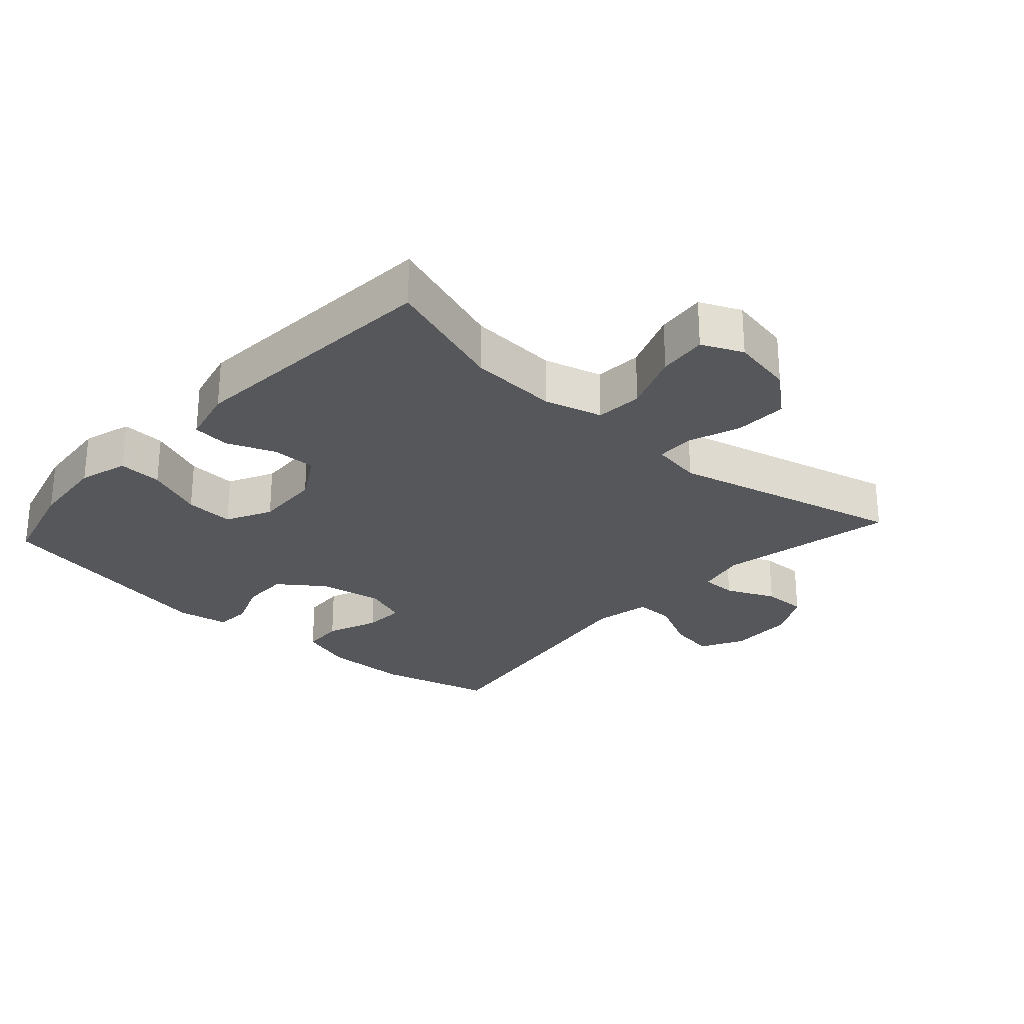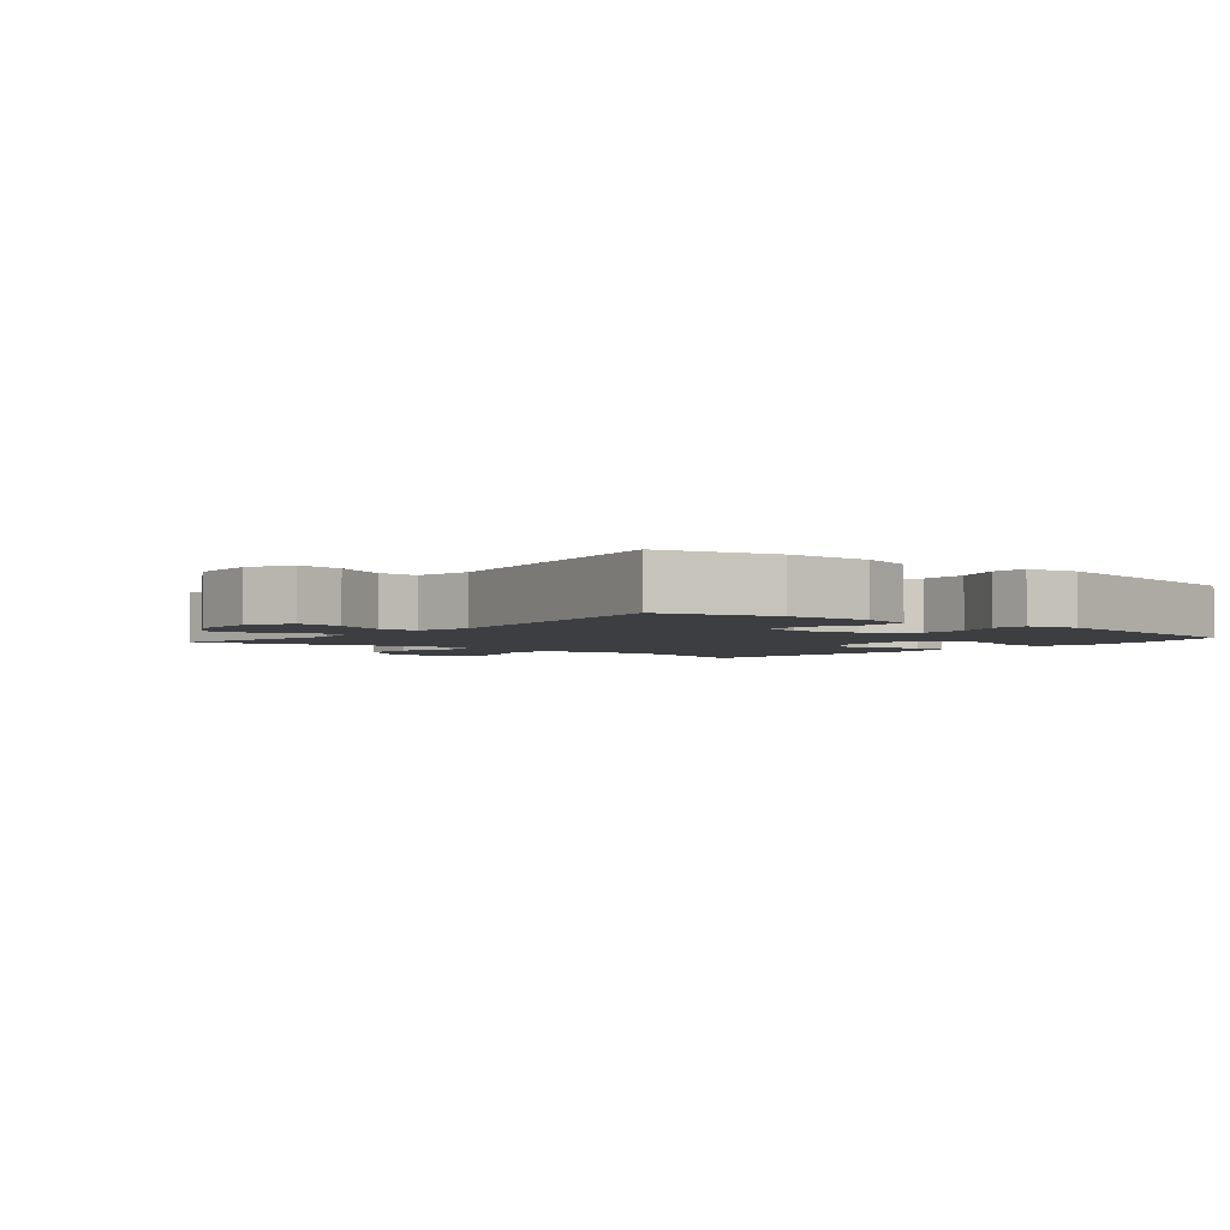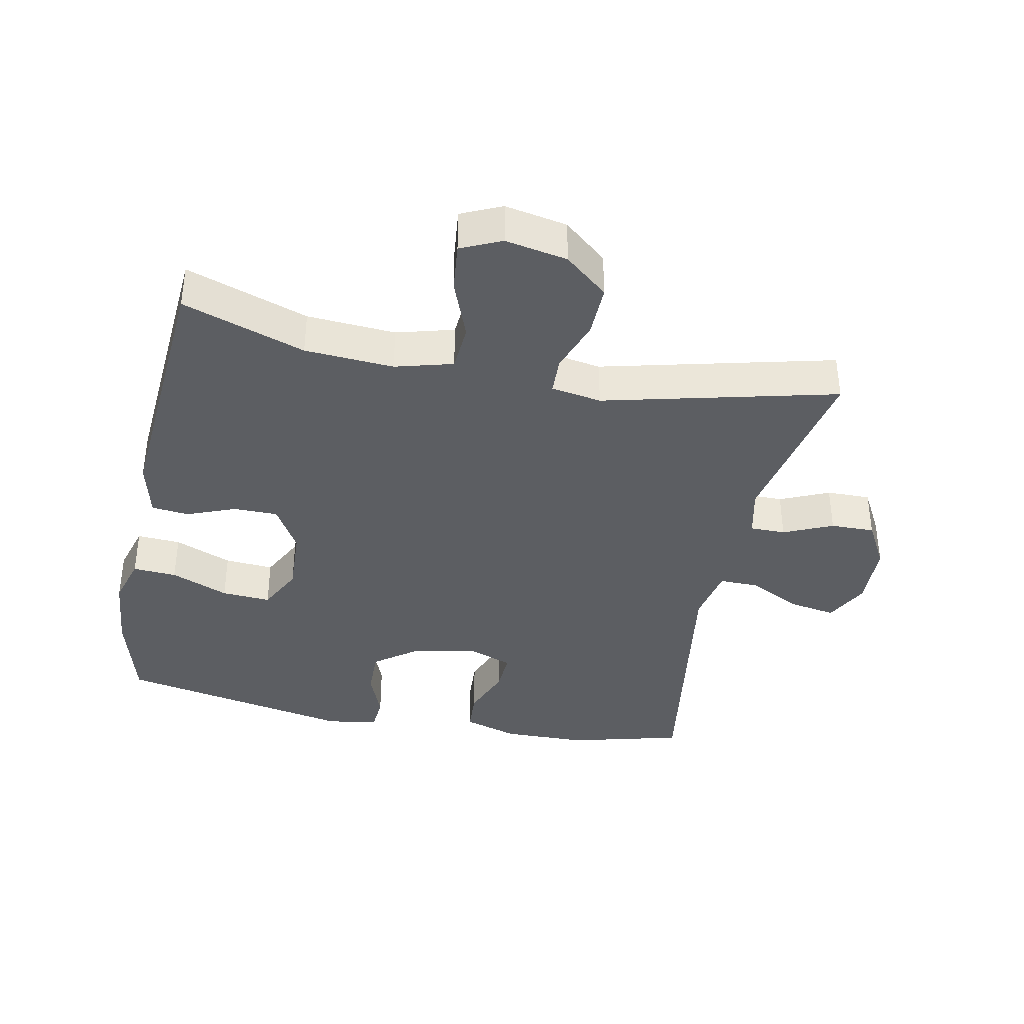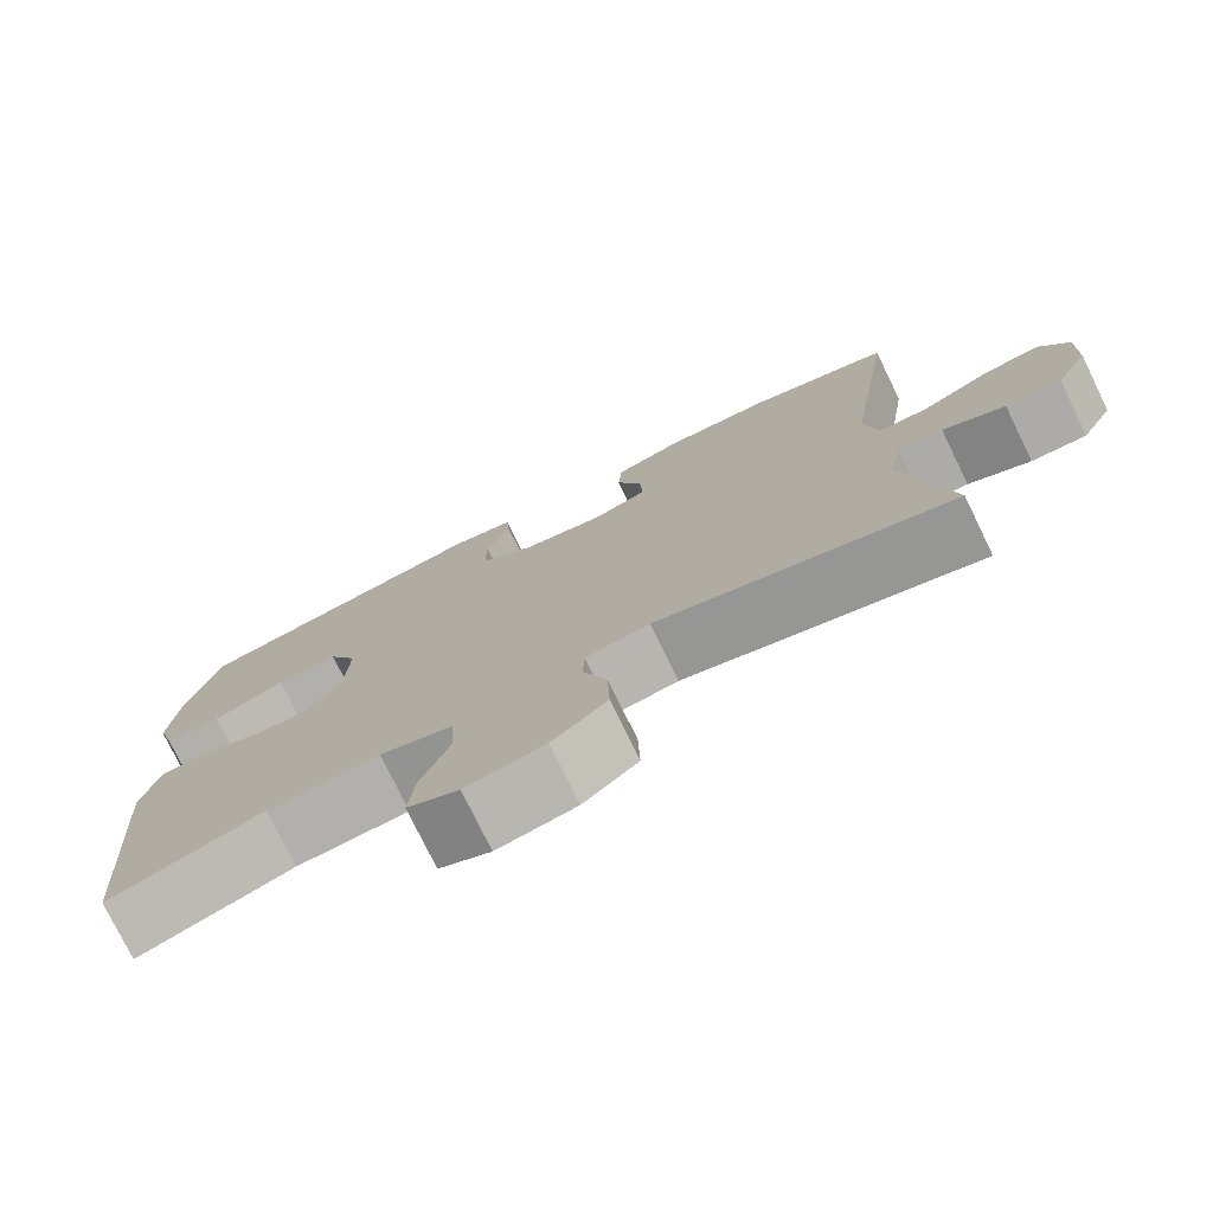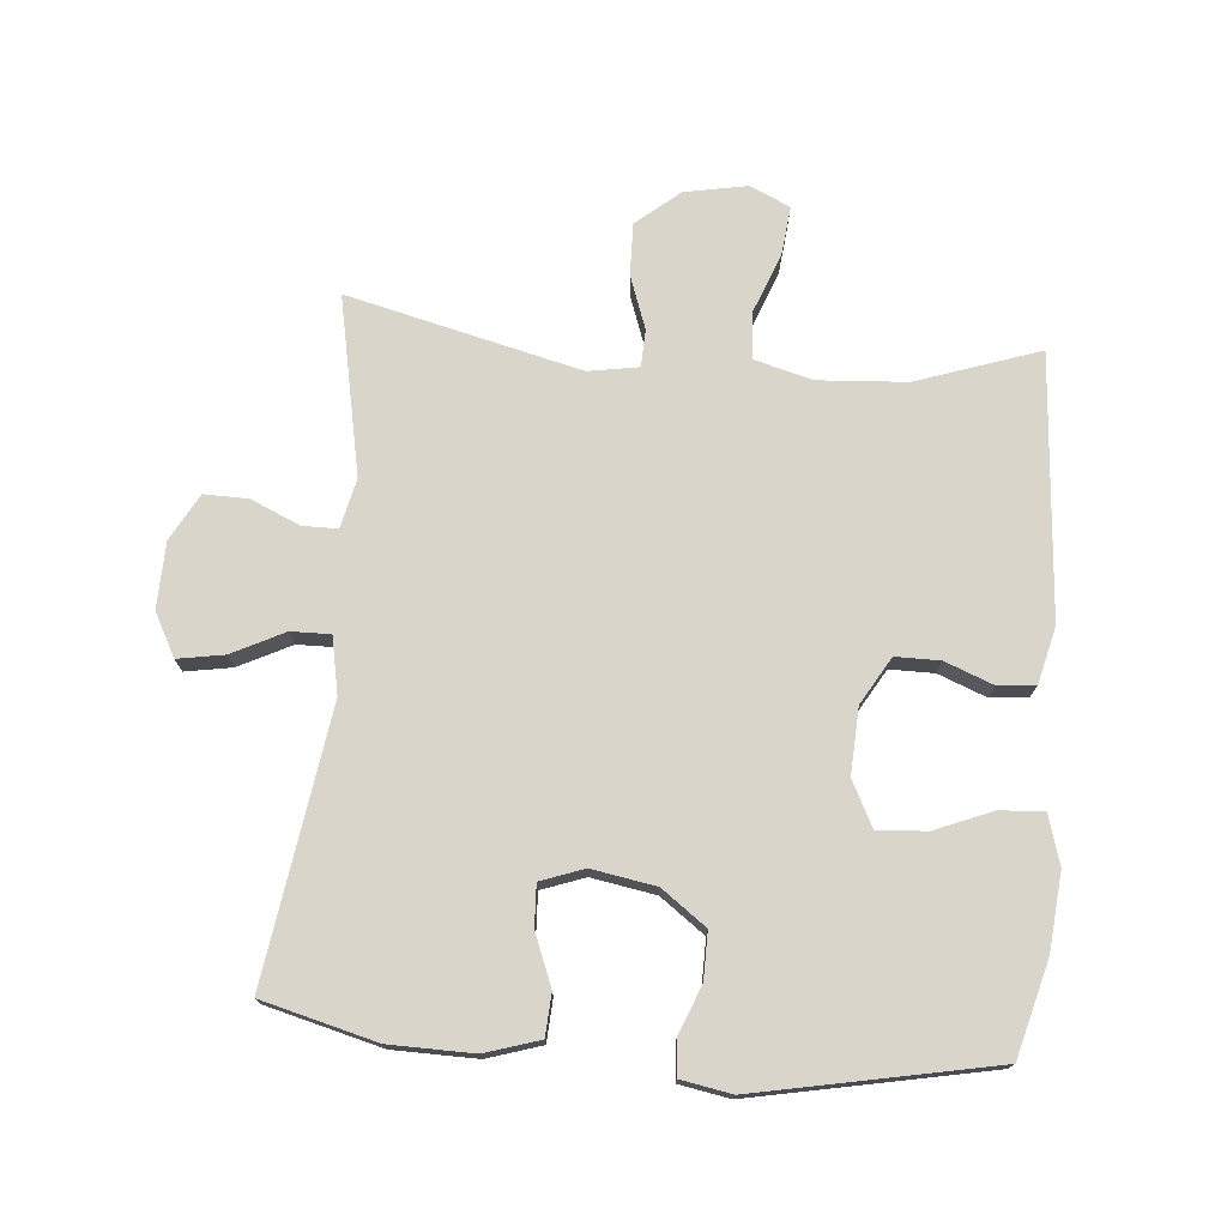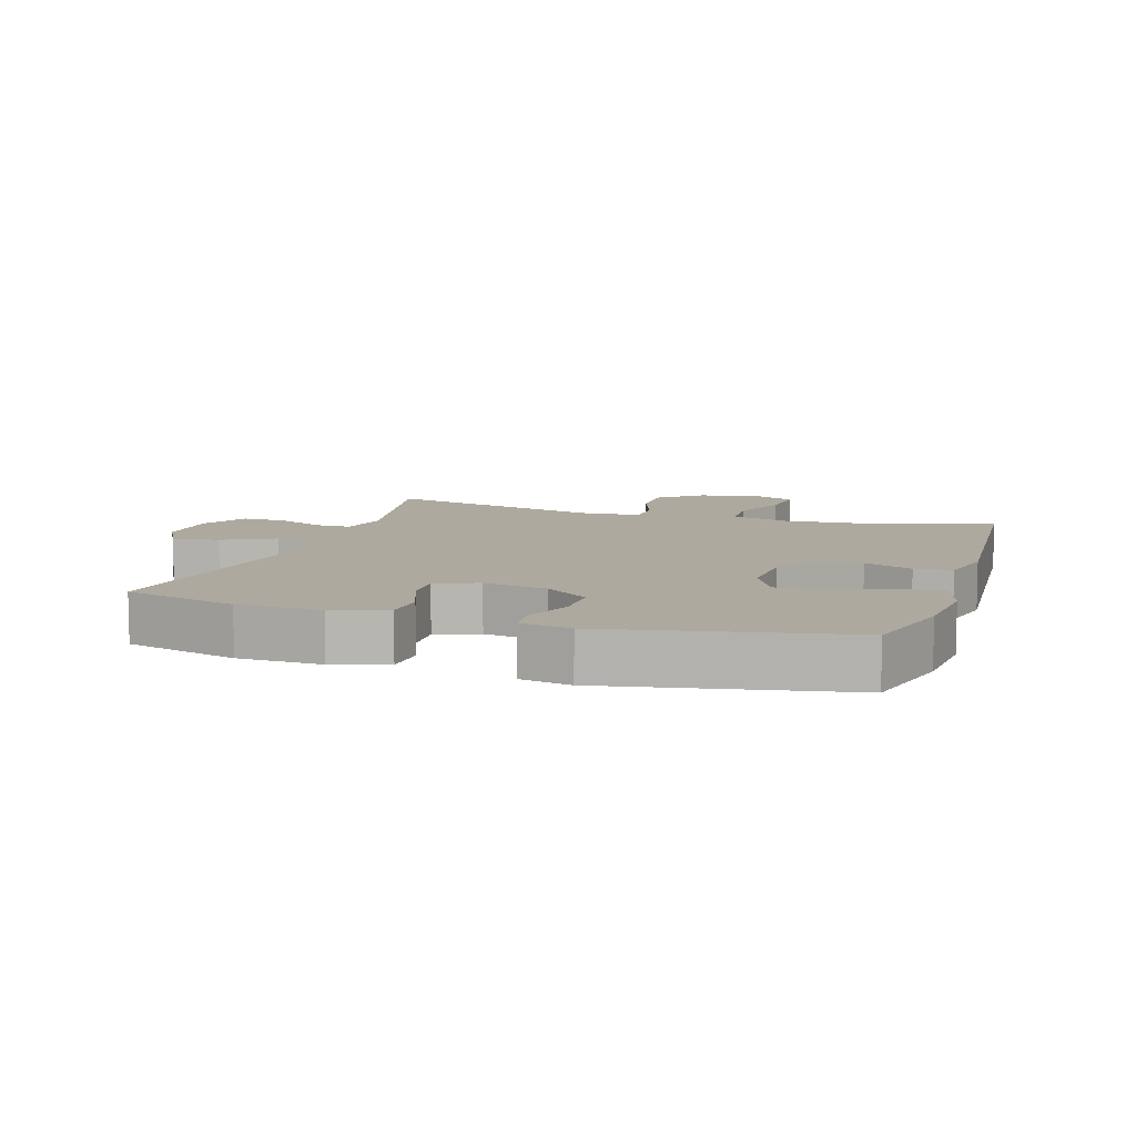
<metadata>
{"format":"obj","ext":"obj","renderer":"f3d","projection":"perspective","resolution":1024,"background":"white","views":[{"elev":-26.6,"azim":137.9,"up":"+Y"},{"elev":-3.0,"azim":-39.0,"up":"+Y"},{"elev":-38.2,"azim":168.6,"up":"+Y"},{"elev":-76.7,"azim":-154.0,"up":"+Z"},{"elev":74.3,"azim":4.9,"up":"+Y"},{"elev":9.1,"azim":17.8,"up":"+Y"}]}
</metadata>
<code>
v -0.5 0.07 -0.5
v -0.446 0.07 -0.228
v -0.463 0.07 -0.152
v -0.517 0.07 -0.152
v -0.592 0.07 -0.185
v -0.659 0.07 -0.186
v -0.698 0.07 -0.115
v -0.701 0.07 -0.014
v -0.666 0.07 0.052
v -0.595 0.07 0.04
v -0.515 0.07 0
v -0.455 0.07 -0.001
v -0.438 0.07 0.086
v -0.5 0.07 0.5
v -0.326 0.07 0.545
v -0.198 0.07 0.547
v -0.115 0.07 0.521
v -0.111 0.07 0.457
v -0.142 0.07 0.378
v -0.145 0.07 0.315
v -0.079 0.07 0.291
v 0.019 0.07 0.308
v 0.087 0.07 0.358
v 0.086 0.07 0.43
v 0.057 0.07 0.504
v 0.061 0.07 0.557
v 0.139 0.07 0.571
v 0.5 0.07 0.5
v 0.539 0.07 0.355
v 0.55 0.07 0.237
v 0.528 0.07 0.162
v 0.461 0.07 0.166
v 0.373 0.07 0.202
v 0.298 0.07 0.207
v 0.263 0.07 0.138
v 0.268 0.07 0.037
v 0.31 0.07 -0.035
v 0.378 0.07 -0.035
v 0.452 0.07 -0.006
v 0.509 0.07 -0.012
v 0.53 0.07 -0.098
v 0.5 0.07 -0.5
v 0.313 0.07 -0.436
v 0.177 0.07 -0.427
v 0.089 0.07 -0.451
v 0.084 0.07 -0.523
v 0.119 0.07 -0.614
v 0.127 0.07 -0.689
v 0.065 0.07 -0.717
v -0.03 0.07 -0.699
v -0.096 0.07 -0.644
v -0.094 0.07 -0.564
v -0.065 0.07 -0.483
v -0.067 0.07 -0.426
v -0.144 0.07 -0.413
v -0.5 0 -0.5
v -0.446 0 -0.228
v -0.463 0 -0.152
v -0.517 0 -0.152
v -0.592 0 -0.185
v -0.659 0 -0.186
v -0.698 0 -0.115
v -0.701 0 -0.014
v -0.666 0 0.052
v -0.595 0 0.04
v -0.515 0 0
v -0.455 0 -0.001
v -0.438 0 0.086
v -0.5 0 0.5
v -0.326 0 0.545
v -0.198 0 0.547
v -0.115 0 0.521
v -0.111 0 0.457
v -0.142 0 0.378
v -0.145 0 0.315
v -0.079 0 0.291
v 0.019 0 0.308
v 0.087 0 0.358
v 0.086 0 0.43
v 0.057 0 0.504
v 0.061 0 0.557
v 0.139 0 0.571
v 0.5 0 0.5
v 0.539 0 0.355
v 0.55 0 0.237
v 0.528 0 0.162
v 0.461 0 0.166
v 0.373 0 0.202
v 0.298 0 0.207
v 0.263 0 0.138
v 0.268 0 0.037
v 0.31 0 -0.035
v 0.378 0 -0.035
v 0.452 0 -0.006
v 0.509 0 -0.012
v 0.53 0 -0.098
v 0.5 0 -0.5
v 0.313 0 -0.436
v 0.177 0 -0.427
v 0.089 0 -0.451
v 0.084 0 -0.523
v 0.119 0 -0.614
v 0.127 0 -0.689
v 0.065 0 -0.717
v -0.03 0 -0.699
v -0.096 0 -0.644
v -0.094 0 -0.564
v -0.065 0 -0.483
v -0.067 0 -0.426
v -0.144 0 -0.413
f 51 52 53
f 50 51 53
f 49 50 53
f 48 49 53
f 47 48 53
f 46 47 53
f 45 46 53 54
f 44 45 54 55
f 41 42 43
f 40 41 43
f 39 40 43
f 38 39 43
f 37 38 43 44
f 36 37 44 55
f 31 32 33
f 30 31 33
f 29 30 33
f 28 29 33
f 27 28 33
f 26 27 33
f 25 26 33
f 24 25 33
f 23 24 33 34
f 22 23 34 35
f 17 18 19
f 16 17 19
f 15 16 19
f 14 15 19
f 13 14 19
f 12 13 19 20
f 9 10 11
f 8 9 11
f 7 8 11
f 6 7 11
f 5 6 11
f 4 5 11
f 3 4 11 12
f 12 20 21
f 3 12 21
f 2 3 21
f 35 36 55
f 22 35 55
f 21 22 55
f 2 21 55
f 1 2 55
f 108 107 106
f 108 106 105
f 108 105 104
f 108 104 103
f 108 103 102
f 108 102 101
f 109 108 101 100
f 110 109 100 99
f 98 97 96
f 98 96 95
f 98 95 94
f 98 94 93
f 99 98 93 92
f 110 99 92 91
f 88 87 86
f 88 86 85
f 88 85 84
f 88 84 83
f 88 83 82
f 88 82 81
f 88 81 80
f 88 80 79
f 89 88 79 78
f 90 89 78 77
f 74 73 72
f 74 72 71
f 74 71 70
f 74 70 69
f 74 69 68
f 75 74 68 67
f 66 65 64
f 66 64 63
f 66 63 62
f 66 62 61
f 66 61 60
f 66 60 59
f 67 66 59 58
f 76 75 67
f 76 67 58
f 76 58 57
f 110 91 90
f 110 90 77
f 110 77 76
f 110 76 57
f 110 57 56
f 1 56 57 2
f 2 57 58 3
f 3 58 59 4
f 4 59 60 5
f 5 60 61 6
f 6 61 62 7
f 7 62 63 8
f 8 63 64 9
f 9 64 65 10
f 10 65 66 11
f 11 66 67 12
f 12 67 68 13
f 13 68 69 14
f 14 69 70 15
f 15 70 71 16
f 16 71 72 17
f 17 72 73 18
f 18 73 74 19
f 19 74 75 20
f 20 75 76 21
f 21 76 77 22
f 22 77 78 23
f 23 78 79 24
f 24 79 80 25
f 25 80 81 26
f 26 81 82 27
f 27 82 83 28
f 28 83 84 29
f 29 84 85 30
f 30 85 86 31
f 31 86 87 32
f 32 87 88 33
f 33 88 89 34
f 34 89 90 35
f 35 90 91 36
f 36 91 92 37
f 37 92 93 38
f 38 93 94 39
f 39 94 95 40
f 40 95 96 41
f 41 96 97 42
f 42 97 98 43
f 43 98 99 44
f 44 99 100 45
f 45 100 101 46
f 46 101 102 47
f 47 102 103 48
f 48 103 104 49
f 49 104 105 50
f 50 105 106 51
f 51 106 107 52
f 52 107 108 53
f 53 108 109 54
f 54 109 110 55
f 55 110 56 1

</code>
